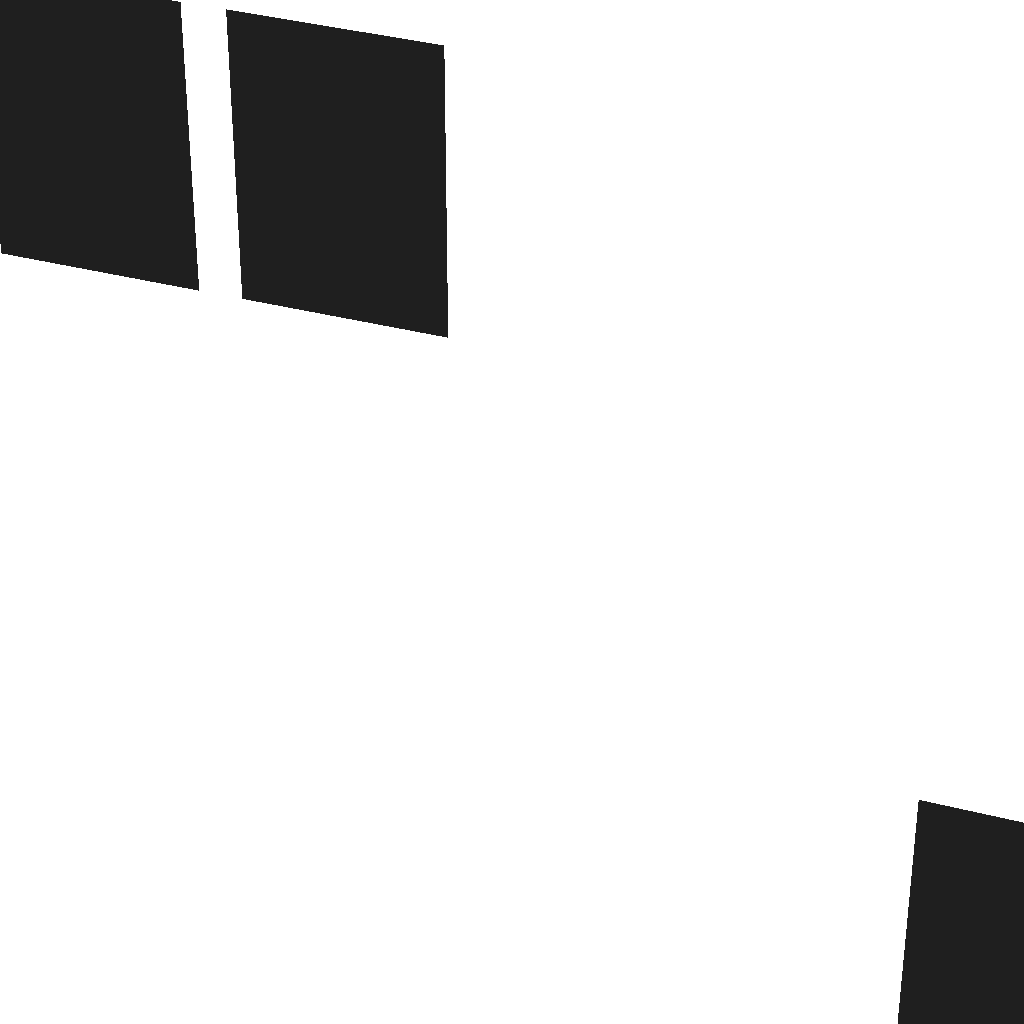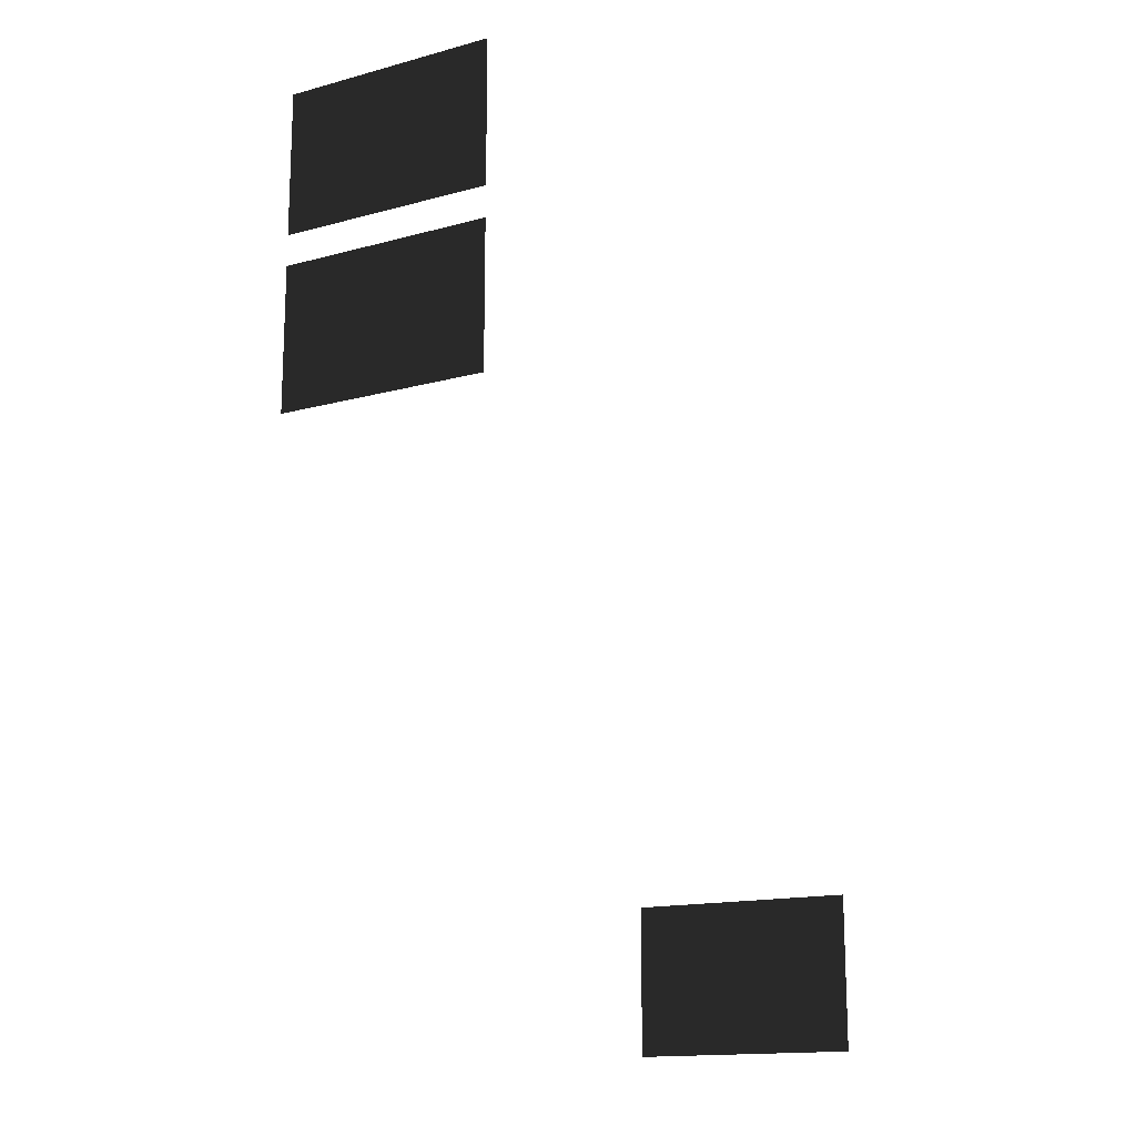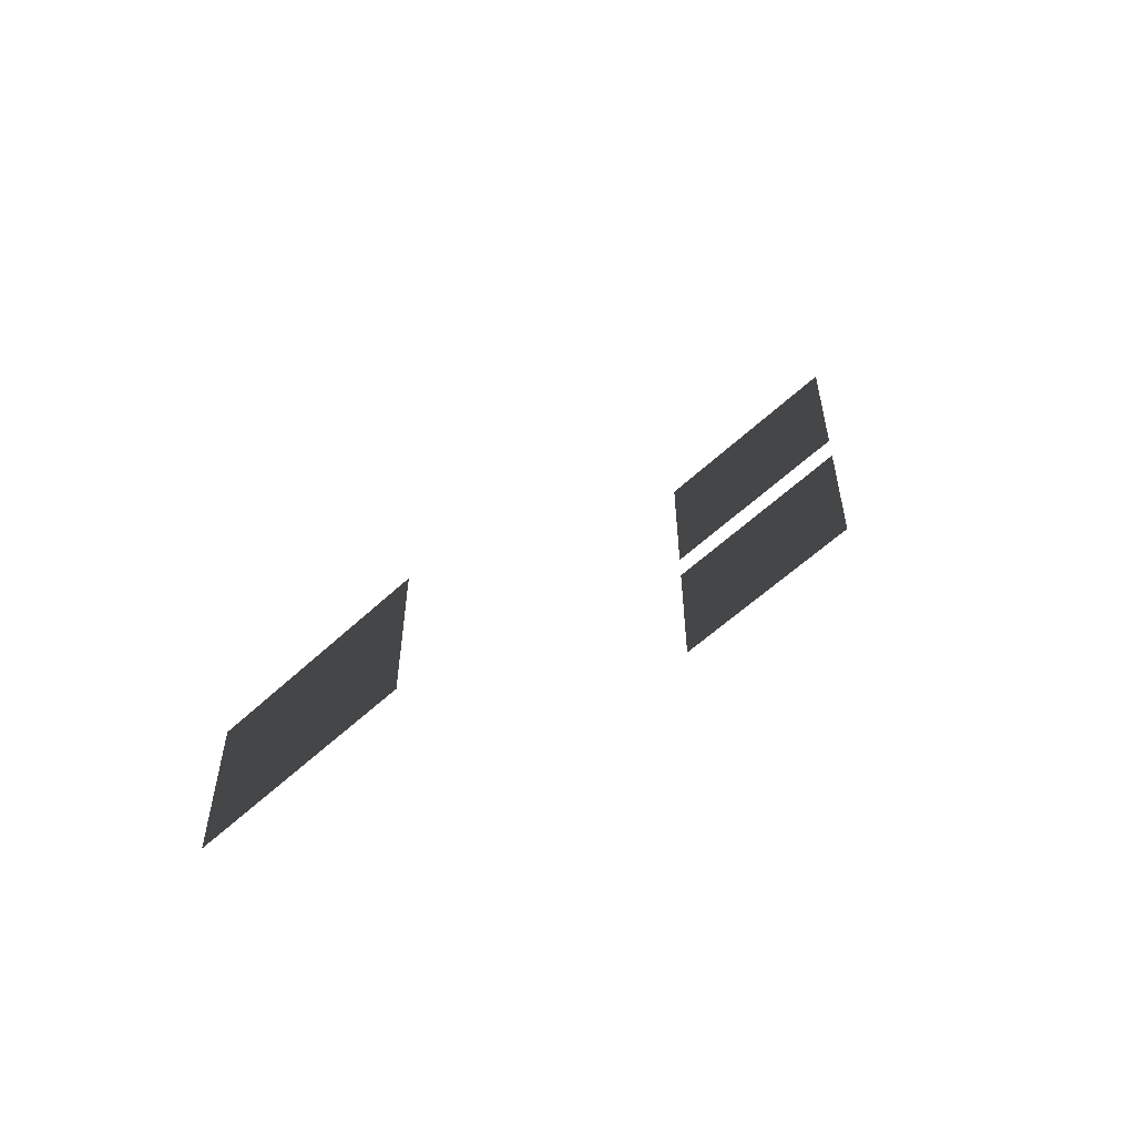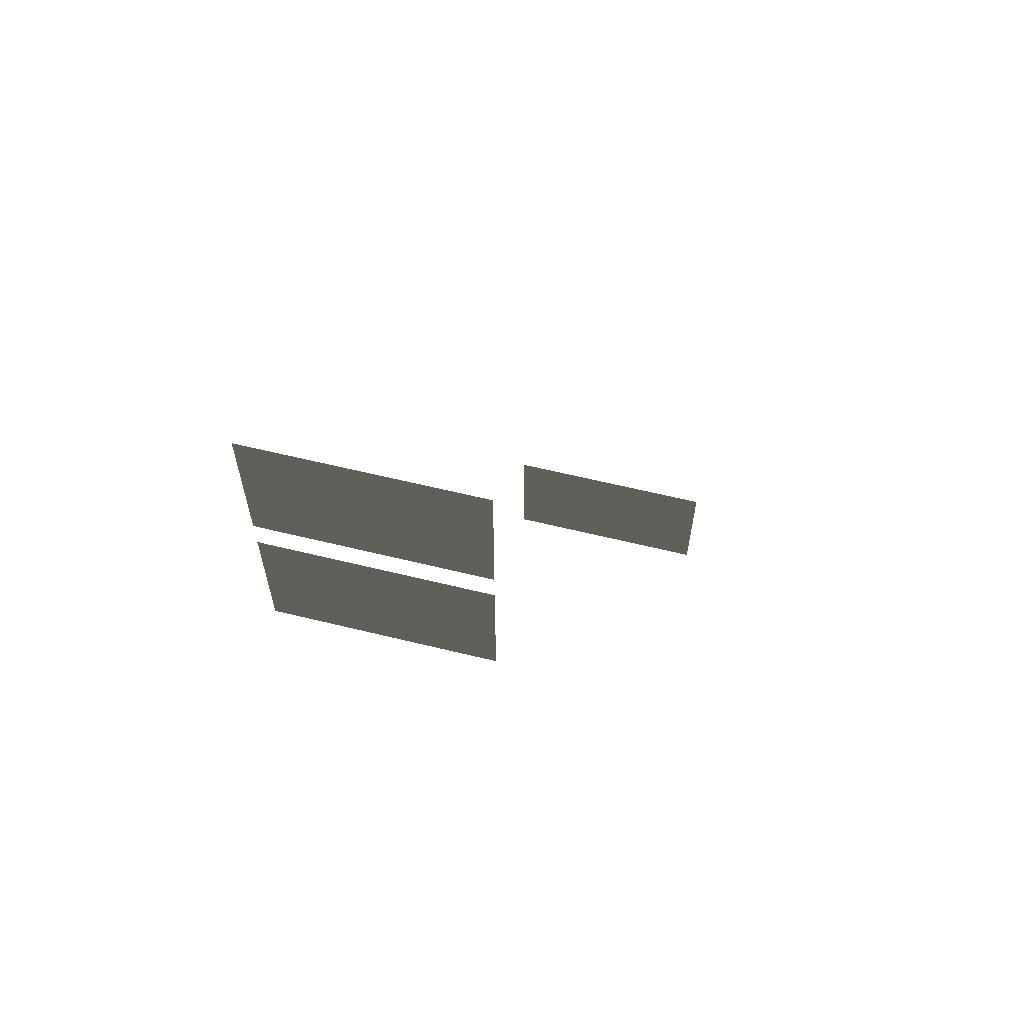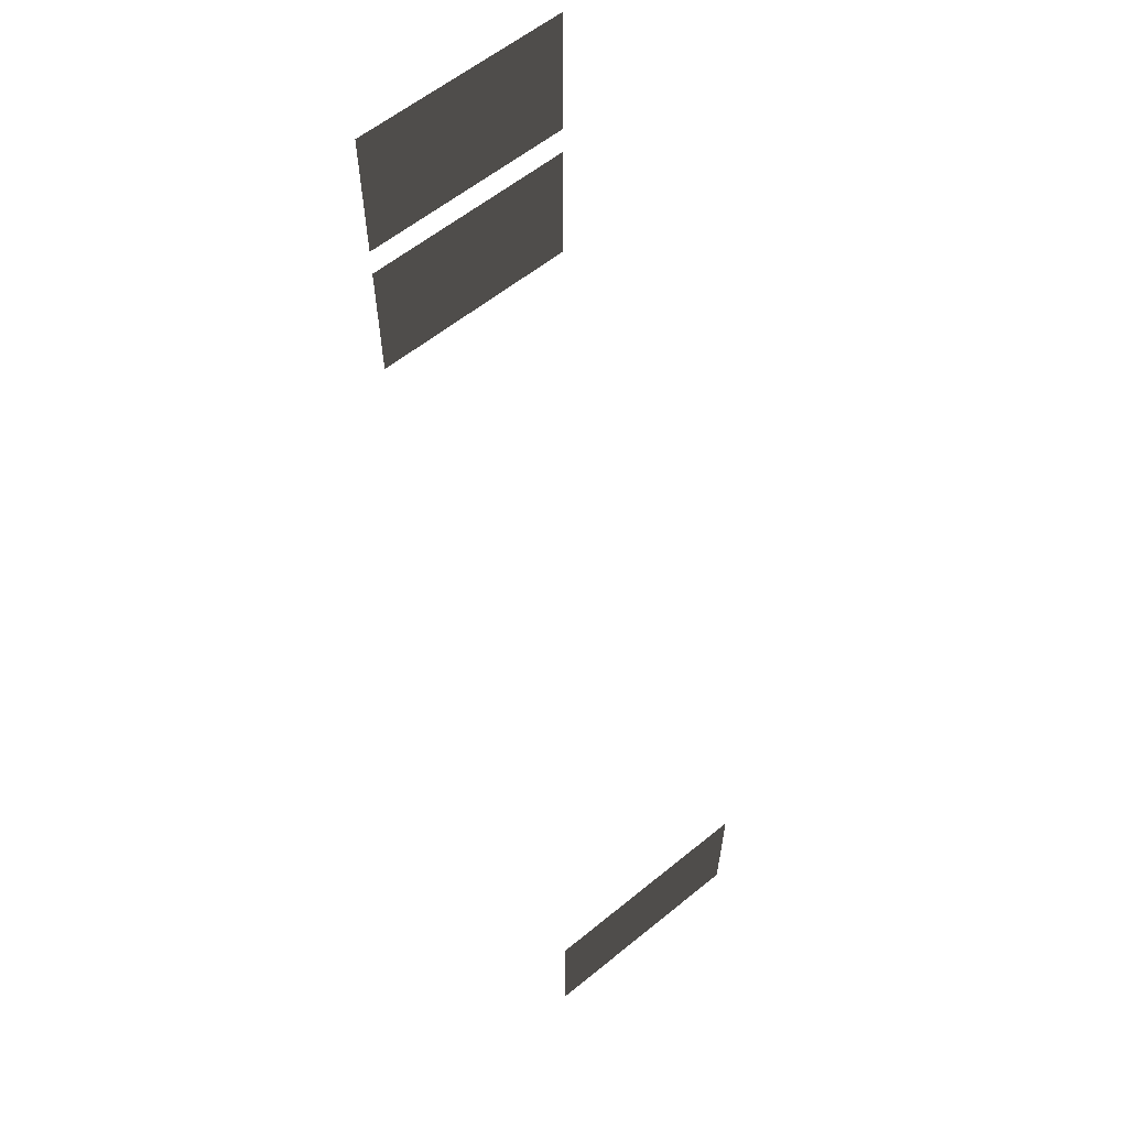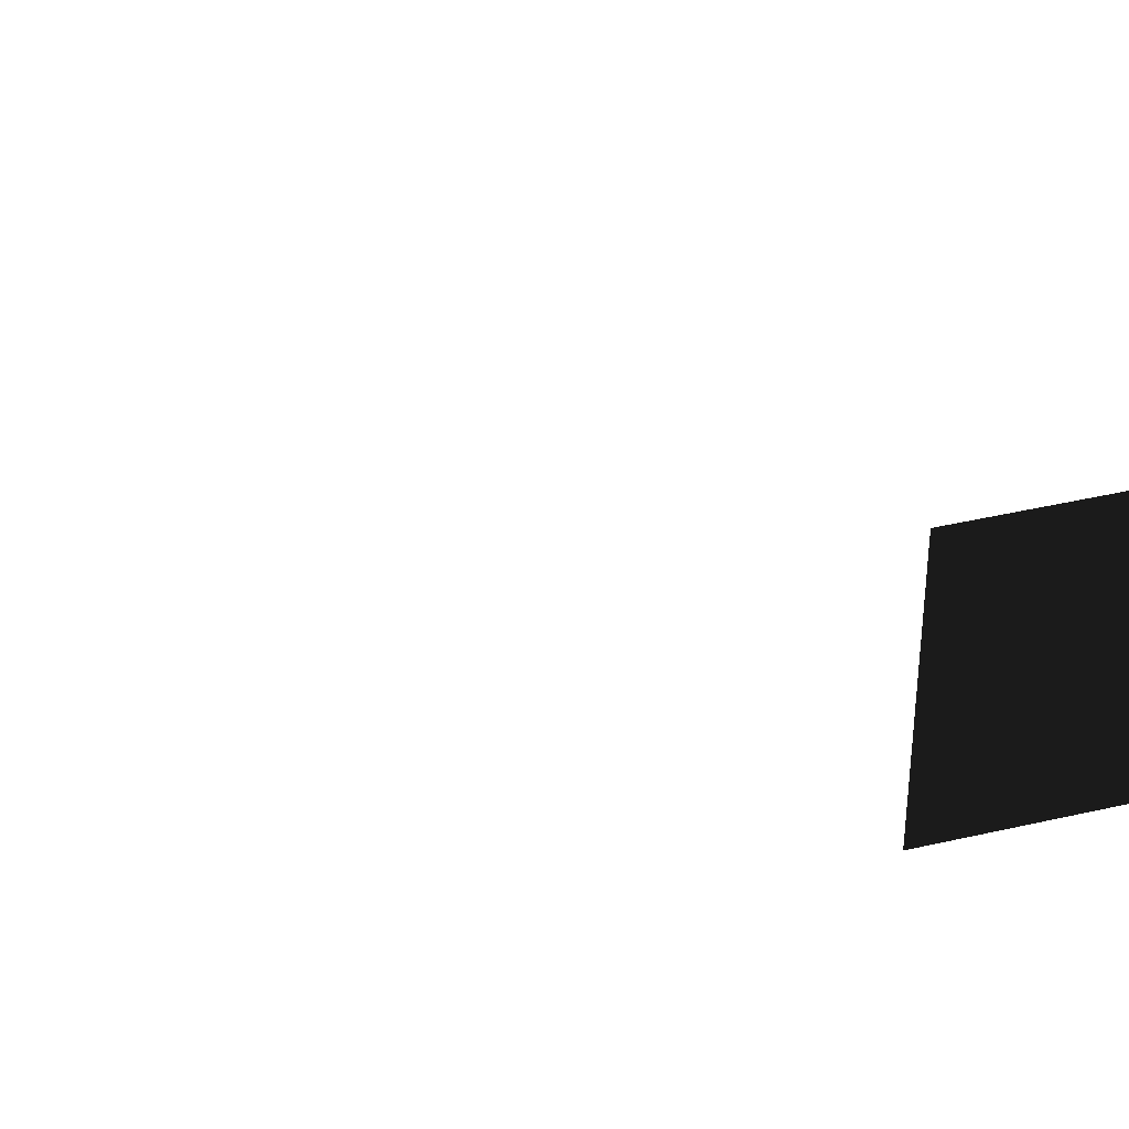
<metadata>
{"format":"obj","ext":"obj","renderer":"f3d","projection":"perspective","resolution":1024,"background":"white","views":[{"elev":36.6,"azim":-71.3,"up":"+Z"},{"elev":-15.7,"azim":119.3,"up":"+Y"},{"elev":-56.9,"azim":-45.7,"up":"+Y"},{"elev":62.4,"azim":103.9,"up":"+Y"},{"elev":60.5,"azim":-129.6,"up":"+Y"},{"elev":41.4,"azim":74.2,"up":"+Z"}]}
</metadata>
<code>
v -3.91 -0.62 2.352
v -3.91 -0.62 -0.1493
v -3.91 1.062 -0.1493
v -3.91 1.062 2.352
v 1.096 7.857 3.972
v 1.096 7.857 1.471
v 1.096 9.539 1.471
v 1.096 9.539 3.972
v 1.096 5.817 3.972
v 1.096 5.817 1.471
v 1.096 7.498 1.471
v 1.096 7.498 3.972
g Building_t8.006_35410_420
f 1 3 2
f 1 4 3
f 5 7 6
f 5 8 7
f 9 11 10
f 9 12 11

</code>
